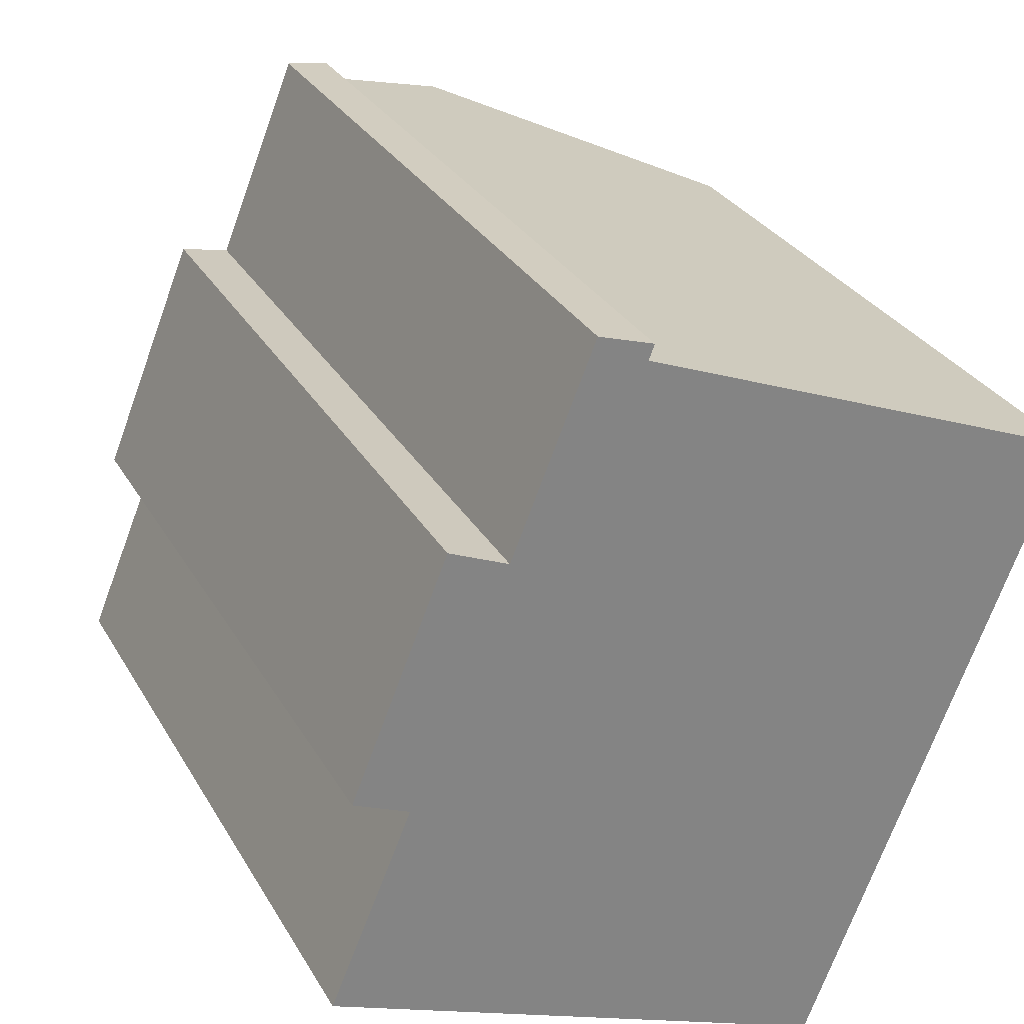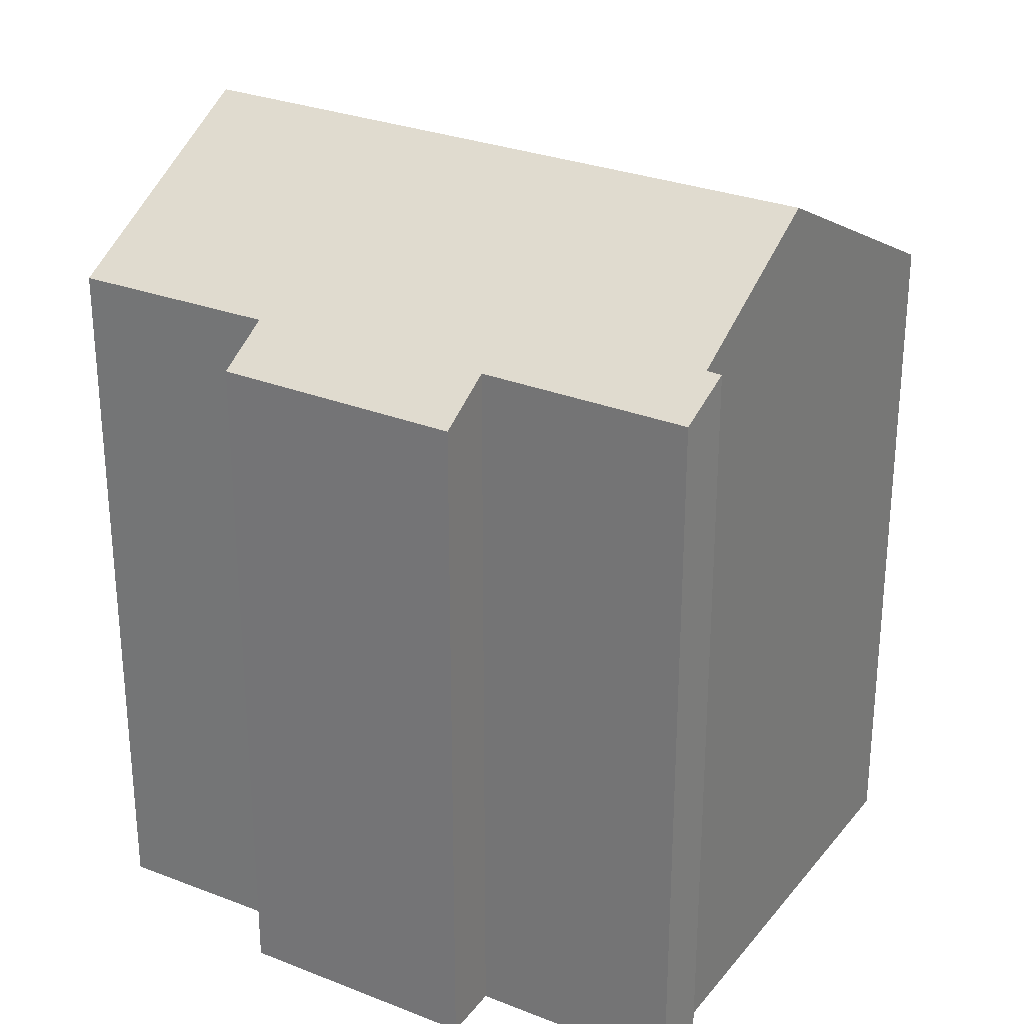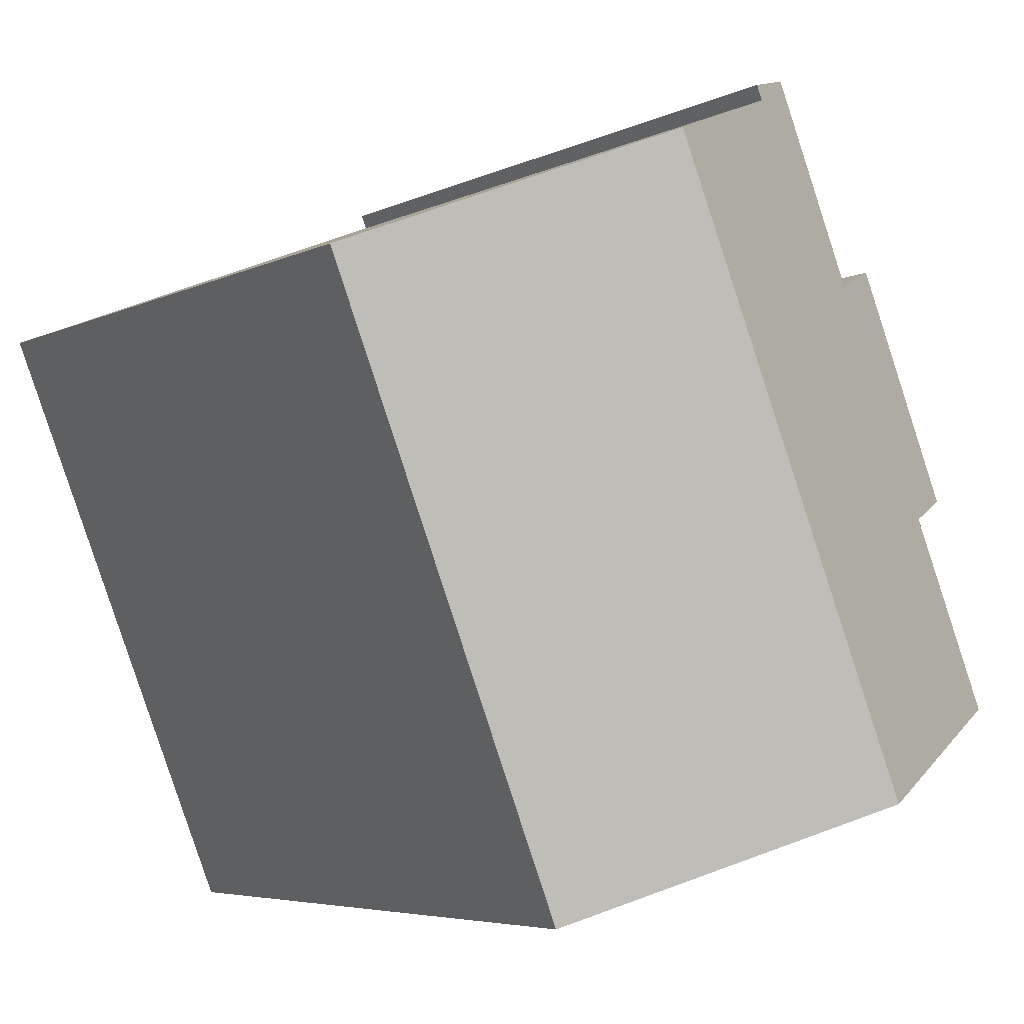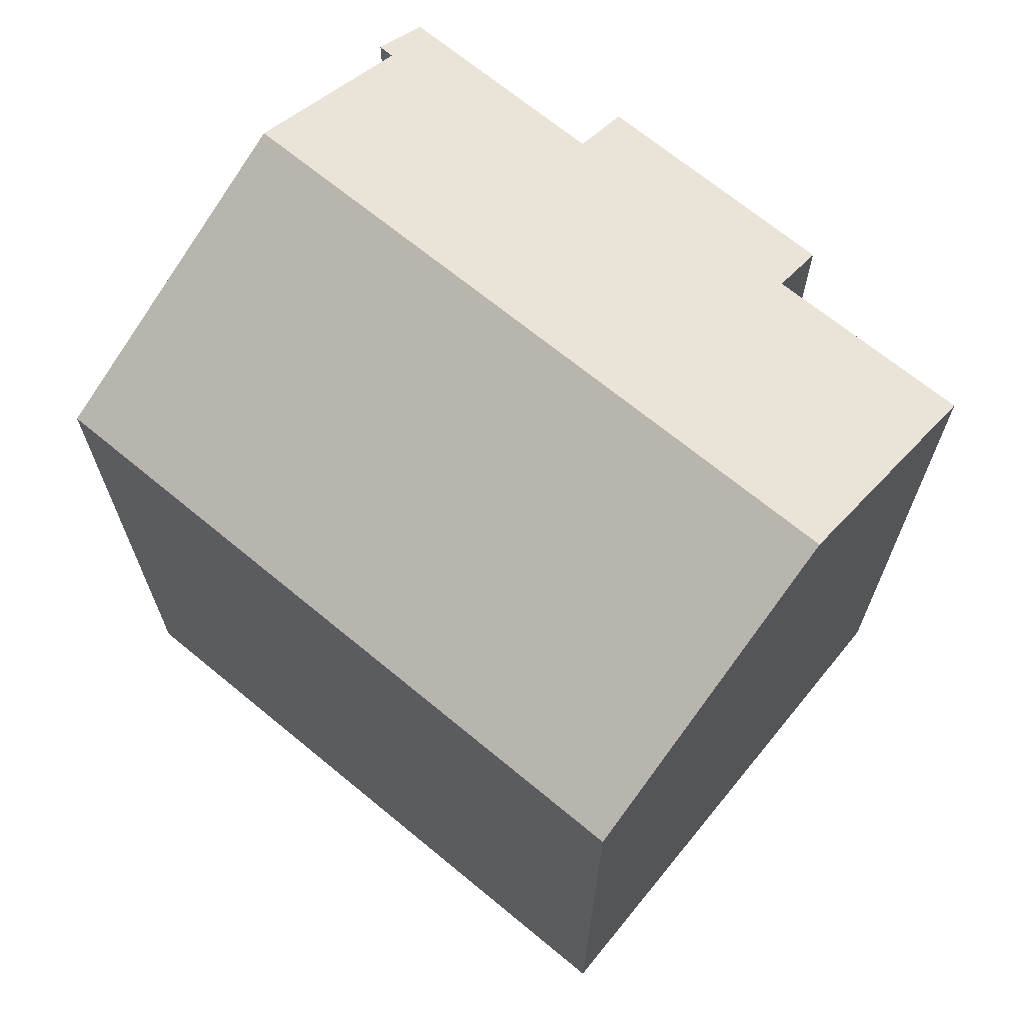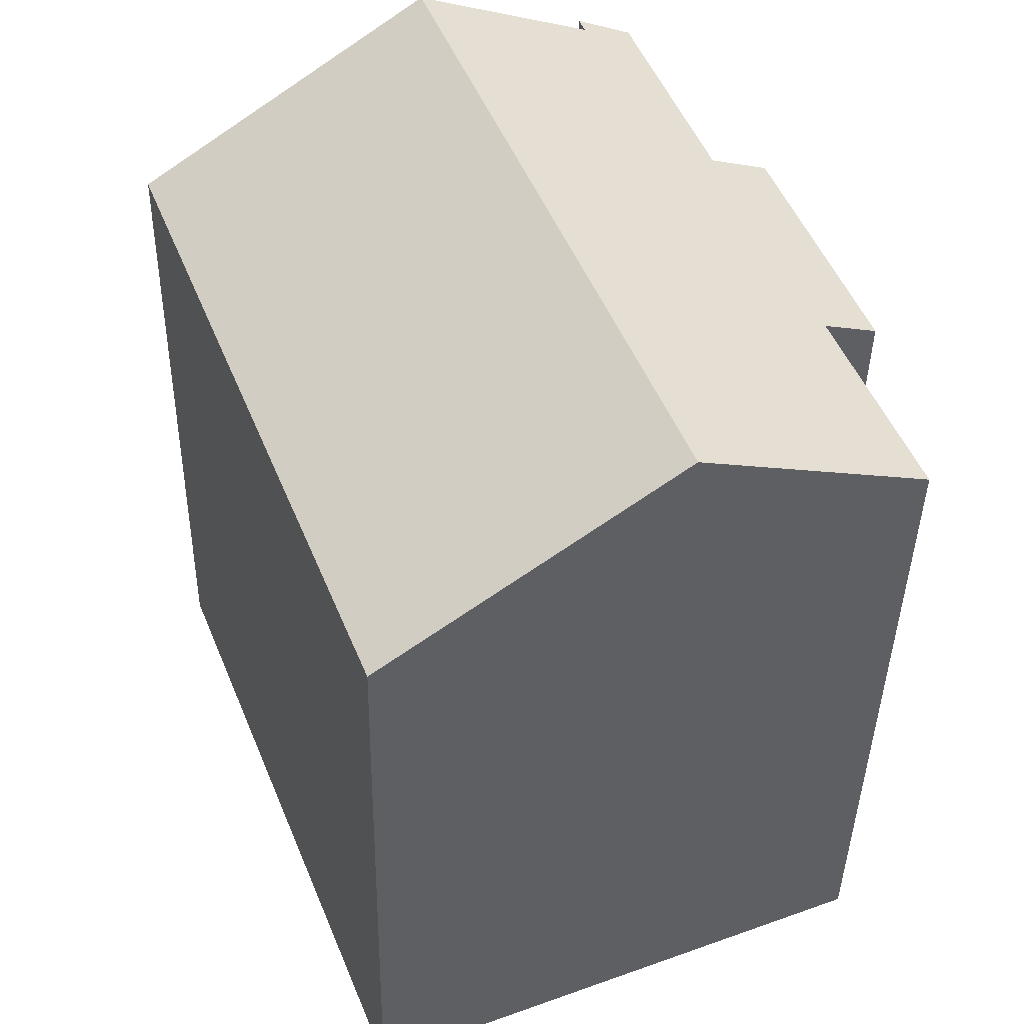
<metadata>
{"format":"obj","ext":"obj","renderer":"f3d","projection":"perspective","resolution":1024,"background":"white","views":[{"elev":29.4,"azim":-24.7,"up":"+Z"},{"elev":28.6,"azim":-37.3,"up":"+Y"},{"elev":-5.0,"azim":146.4,"up":"+Z"},{"elev":69.7,"azim":151.3,"up":"+Y"},{"elev":-39.8,"azim":179.0,"up":"+Z"}]}
</metadata>
<code>
v  12.05 16.59 -4.891
v  11.29 20.34 12.4
v  17.88 16.66 9.749
v  11.74 16.77 -4.767
v  5.345 20.34 -2.17
v  2.846 16.64 10.63
v  4.217 17.41 10.04
v  0.621 16.65 5.128
v  0 17.35 1.063e-15
v  1.909 17.37 4.574
v  7.265 18.1 14.01
v  6.121 17.4 14.77
v  7.397 18.09 14.35
v  12.05 2.995e-16 -4.891
v  0 0 0
v  11.74 2.919e-16 -4.767
v  5.345 1.329e-16 -2.17
v  1.909 -2.801e-16 4.574
v  0.621 -3.14e-16 5.128
v  2.846 -6.511e-16 10.63
v  4.217 -6.149e-16 10.04
v  6.121 -9.042e-16 14.77
v  7.397 -8.789e-16 14.35
v  7.265 -8.578e-16 14.01
v  17.88 -5.97e-16 9.749
v  11.29 -7.59e-16 12.4
g defaultobject
f 1 2 3
f 2 1 4
f 2 4 5
f 6 7 8
f 9 2 5
f 2 9 10
f 2 10 8
f 2 8 11
f 11 8 7
f 11 7 12
f 11 12 13
f 4 9 5
f 9 4 1
f 9 1 14
f 9 14 15
f 15 14 16
f 15 16 17
f 9 18 10
f 18 9 15
f 18 8 10
f 8 18 19
f 19 6 8
f 6 19 20
f 21 12 7
f 12 21 22
f 6 21 7
f 21 6 20
f 12 23 13
f 23 12 22
f 11 3 2
f 3 11 24
f 3 24 25
f 25 24 26
f 13 24 11
f 24 13 23
f 25 1 3
f 1 25 14
f 22 24 23
f 24 22 21
f 19 21 20
f 26 14 25
f 14 26 24
f 14 24 21
f 14 21 18
f 18 21 19
f 14 18 16
f 16 18 17
f 17 18 15

</code>
